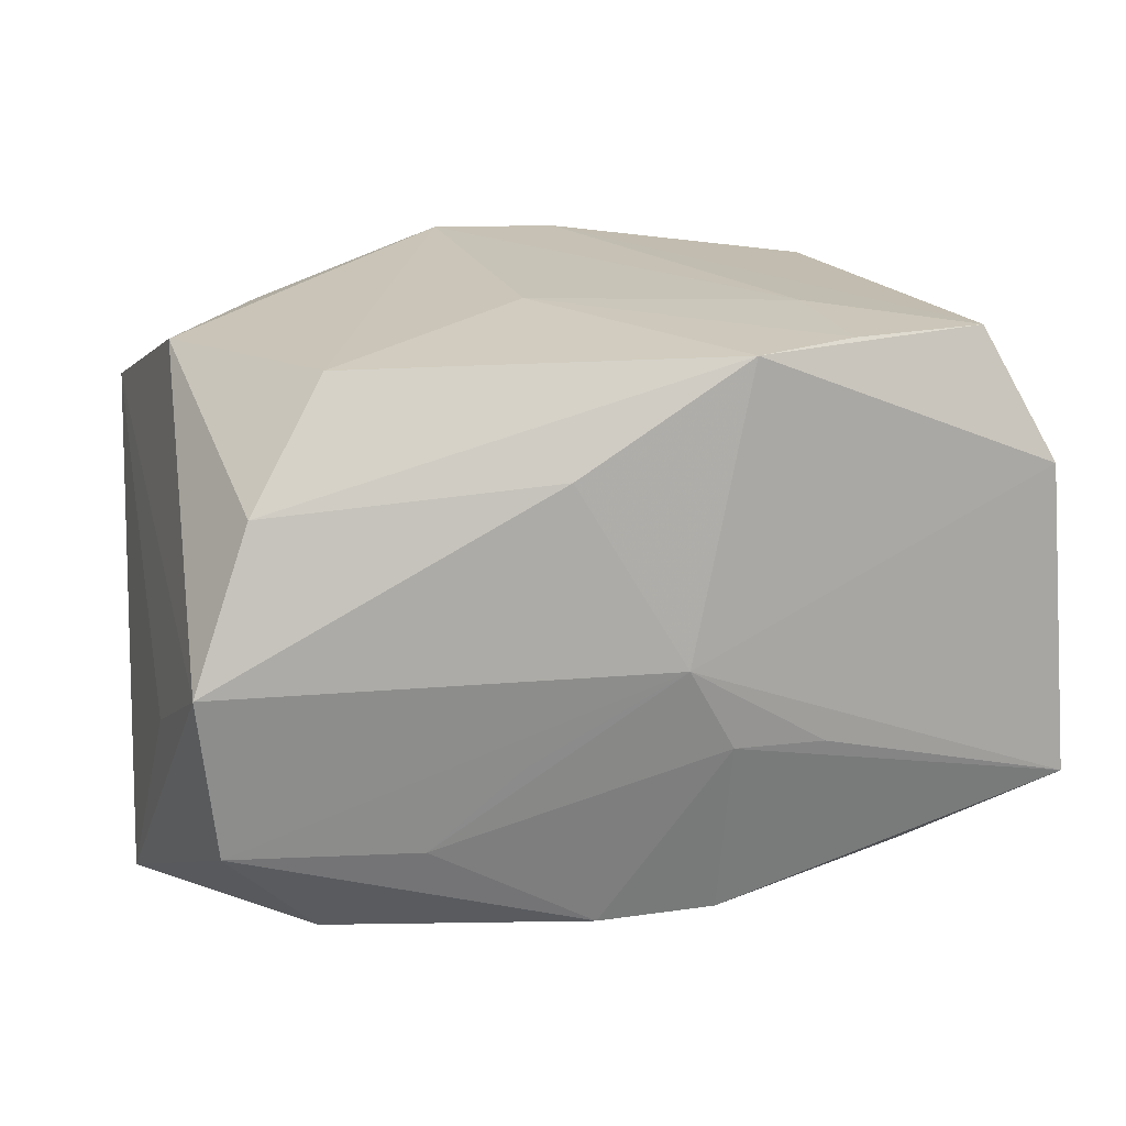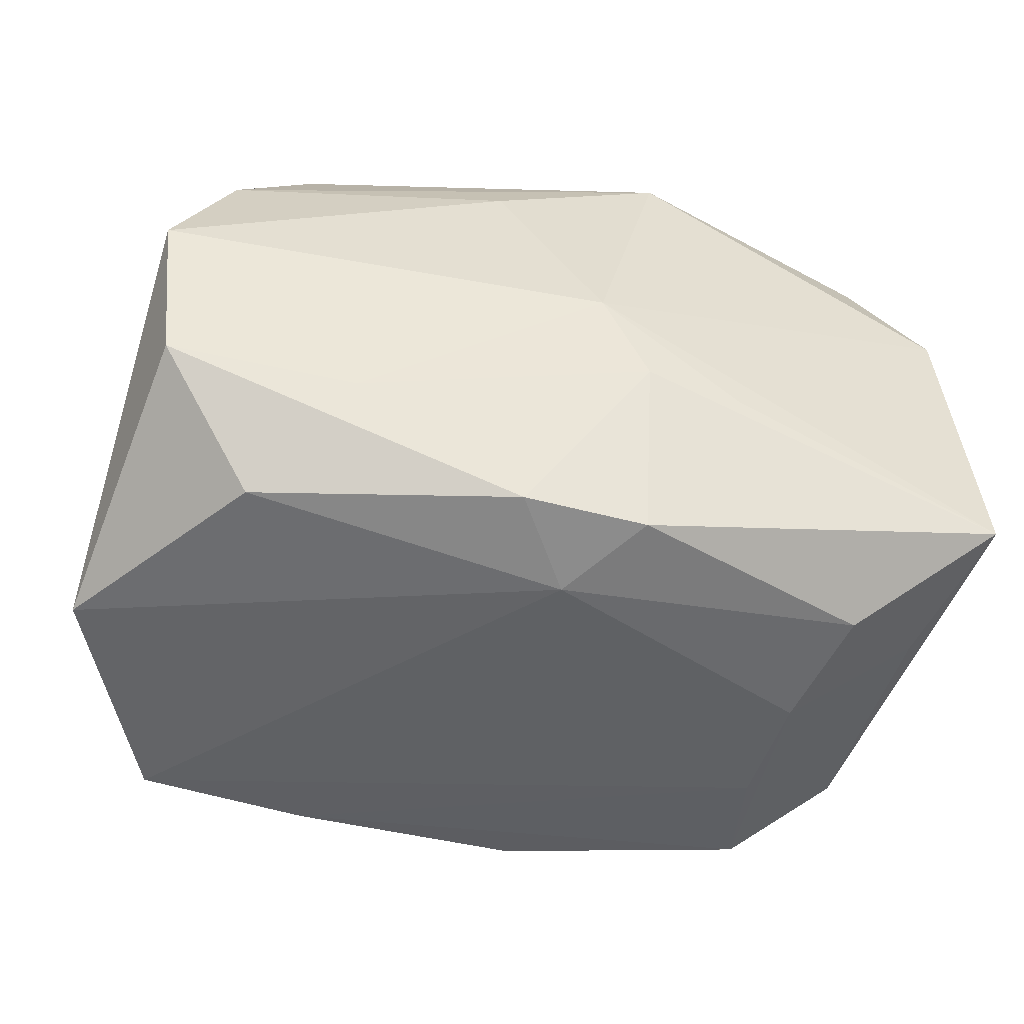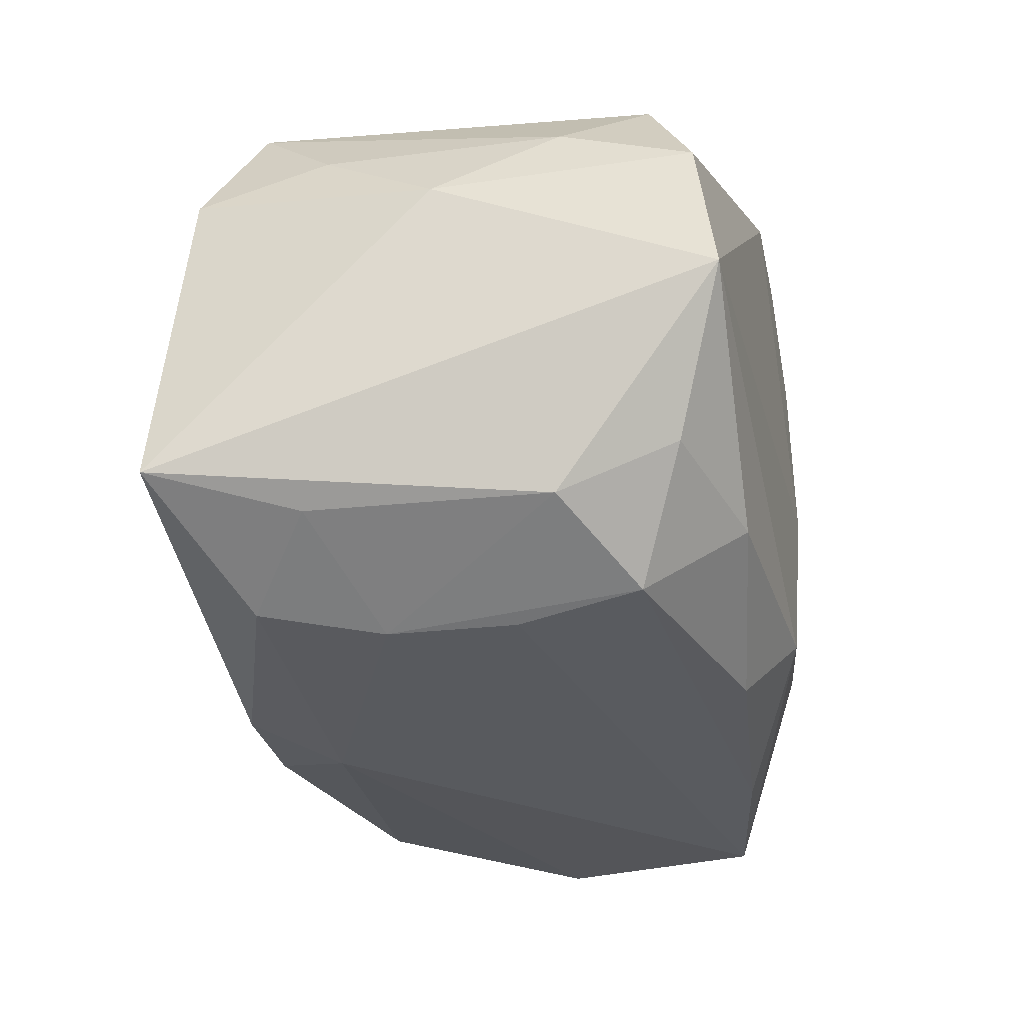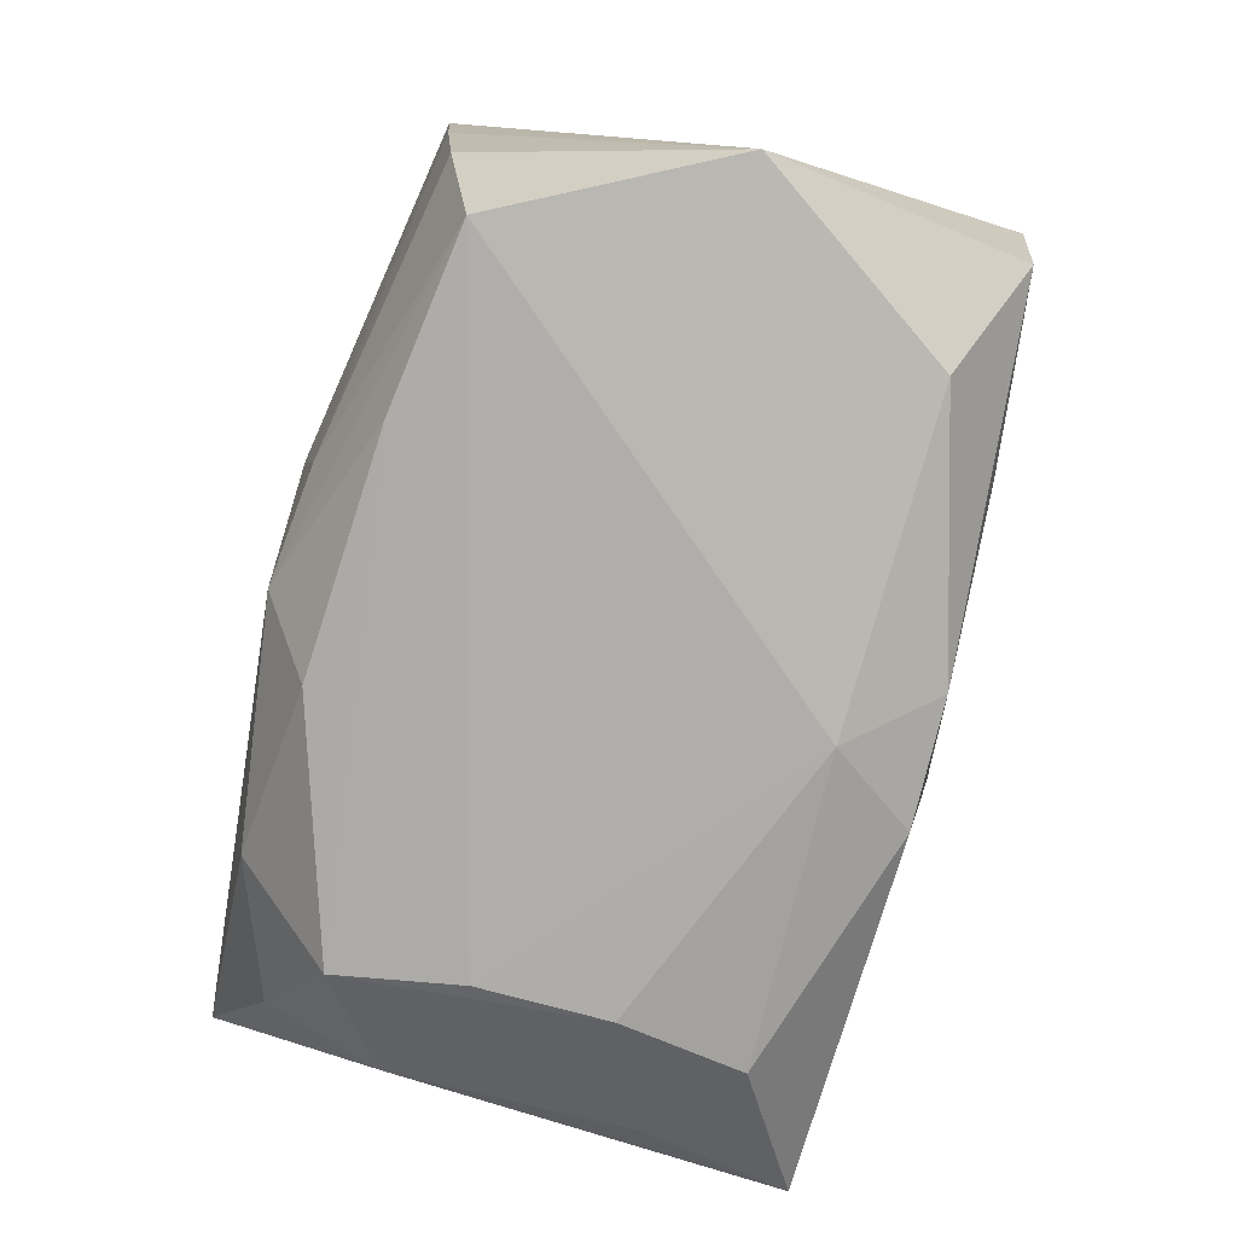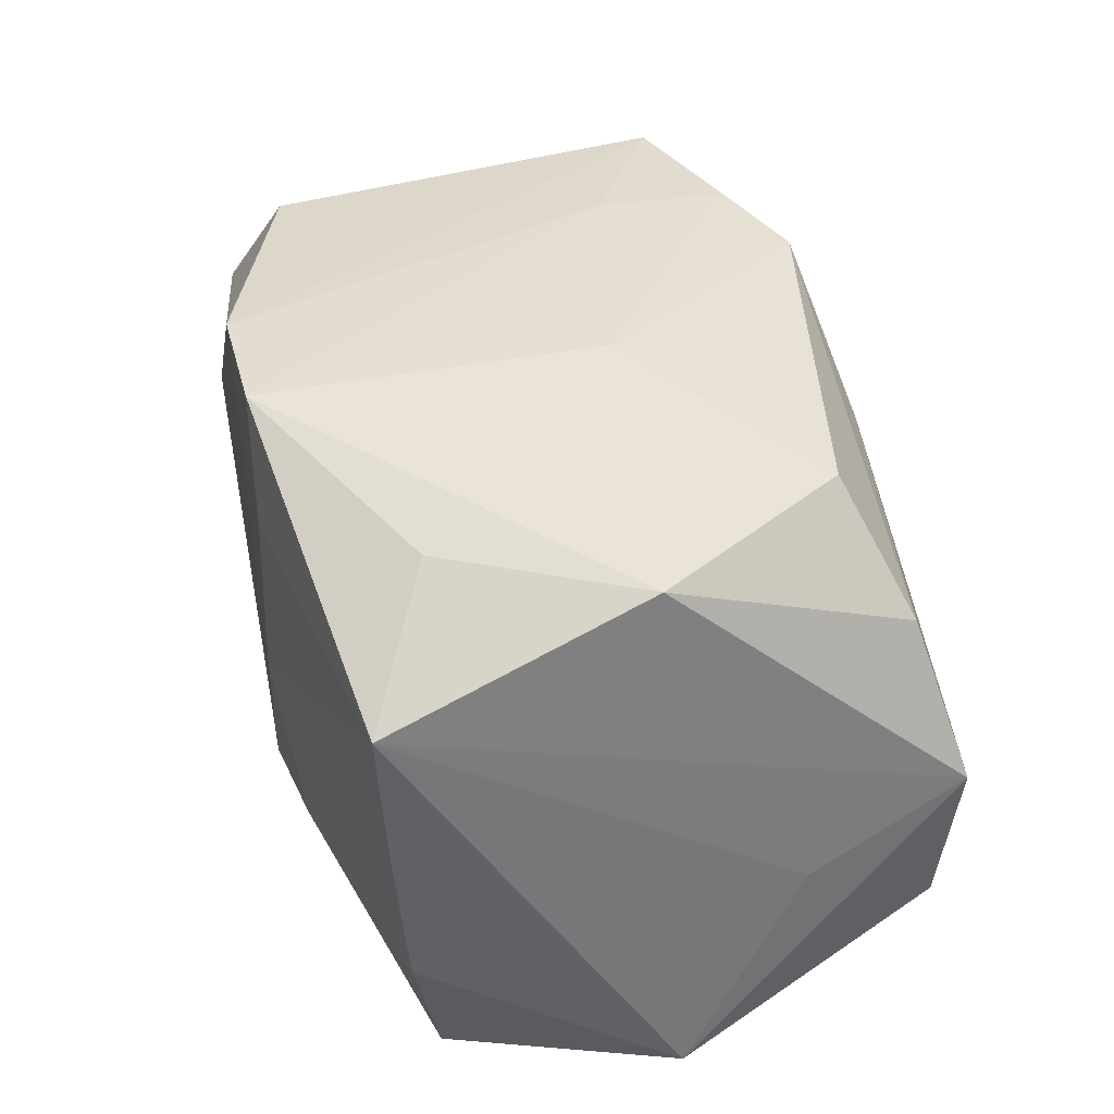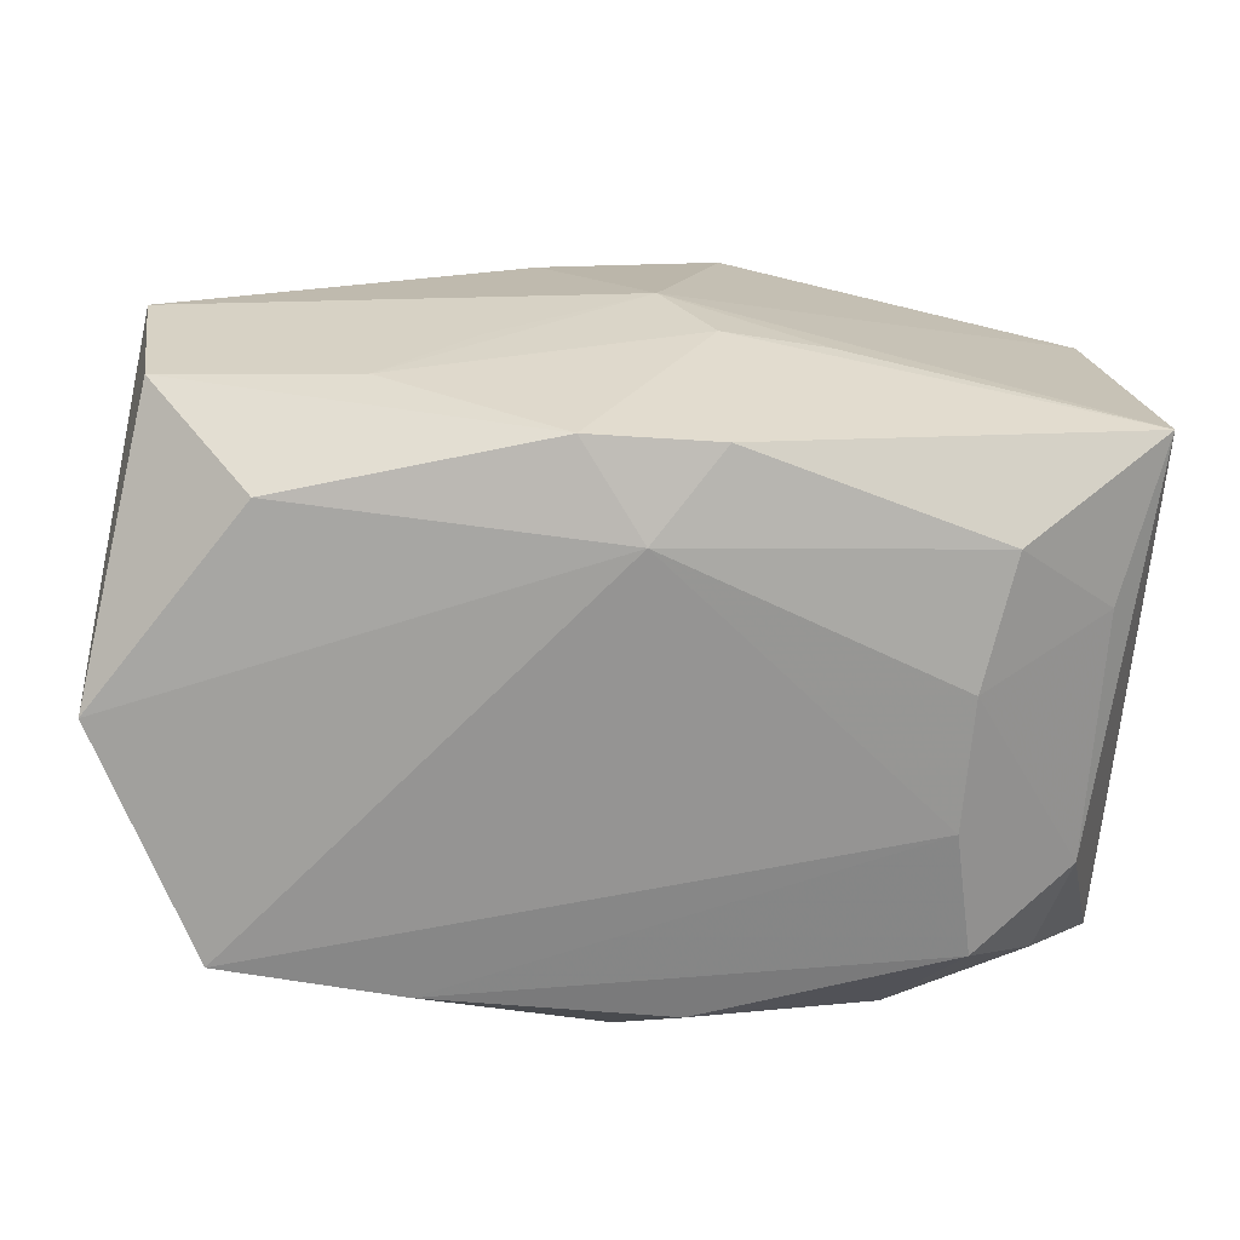
<metadata>
{"format":"obj","ext":"obj","renderer":"f3d","projection":"perspective","resolution":1024,"background":"white","views":[{"elev":20.8,"azim":164.2,"up":"+Z"},{"elev":-45.8,"azim":168.5,"up":"+Z"},{"elev":-30.7,"azim":-75.6,"up":"+Z"},{"elev":-77.7,"azim":79.4,"up":"+Z"},{"elev":39.2,"azim":78.5,"up":"+Z"},{"elev":22.9,"azim":177.9,"up":"+Y"}]}
</metadata>
<code>
v 0.01031 -0.02605 0.01585
v 0.004326 0.02411 -0.02248
v 0.02478 -0.01472 0.02233
v -0.01913 -0.02489 -0.01675
v -0.03525 -0.0129 0.01536
v 0.01091 0.02646 -0.006459
v -0.006297 0.02348 -0.02298
v -0.01488 0.02549 -0.007816
v -0.03883 -0.002487 0.008856
v 0.03192 -0.01595 -0.02509
v -0.0184 0.01968 0.02466
v -0.006059 -0.02638 0.02456
v -0.03123 -0.02149 -0.01459
v -0.03816 -0.02638 -0.00262
v 0.03798 0.01345 -0.004673
v 0.006713 0.02525 0.01651
v -0.02459 -0.01681 -0.02399
v -0.02399 0.004921 -0.02494
v -0.02311 -0.006061 -0.02503
v -0.008803 0.02325 0.02483
v 0.03513 0.02533 -0.01176
v 0.02688 0.0195 -0.02187
v 0.00499 0.004086 0.02568
v 0.03667 0.02642 0.002352
v -0.02678 0.01542 -0.02328
v -0.02862 -0.01963 0.02204
v 0.005715 -0.02585 0.02528
v 0.01893 0.02564 -0.01325
v 0.03996 0.003254 -0.02272
v 0.01143 -0.02436 -0.0162
v 0.03134 0.02267 0.01497
v -0.01807 0.008108 0.02489
v 0.001771 -0.02603 -0.01737
v -0.03162 0.01544 0.02368
v 0.03612 -0.01963 0.0009056
v 0.02433 0.01773 0.02469
v -0.03618 0.007828 0.01579
v -0.03733 0.01913 0.01217
v 0.0342 0.001593 0.02369
v -0.03326 -0.01167 -0.01915
v -0.03888 0.02148 -0.01555
v 0.03635 -0.02051 0.01477
v -0.03472 0.00891 -0.01867
v -0.006457 0.02666 -0.006942
v 0.01693 -0.01916 -0.02456
v -0.002291 0.02744 0.0006439
v 0.008706 -0.02638 -0.000527
v -0.003395 -0.02186 -0.02365
v 0.03526 -0.01845 -0.01214
v -0.0004403 0.01659 -0.02509
v -0.03527 -0.02433 0.01116
f 16 24 46
f 12 14 47
f 34 26 12
f 5 26 34
f 47 42 1
f 1 42 27
f 1 12 47
f 27 12 1
f 50 7 2
f 26 5 51
f 14 12 51
f 51 12 26
f 27 36 23
f 20 16 46
f 20 23 36
f 39 36 27
f 39 42 24
f 24 16 31
f 31 39 24
f 36 39 31
f 16 20 31
f 31 20 36
f 29 10 50
f 50 10 19
f 19 18 50
f 46 8 41
f 27 23 32
f 32 12 27
f 34 12 32
f 27 42 3
f 3 39 27
f 42 39 3
f 10 30 33
f 33 4 48
f 14 4 33
f 33 30 47
f 47 14 33
f 24 42 15
f 15 29 24
f 42 29 15
f 10 29 49
f 49 30 10
f 24 29 21
f 46 24 21
f 21 6 46
f 50 2 22
f 22 29 50
f 2 21 22
f 22 21 29
f 44 2 7
f 7 41 44
f 44 41 8
f 44 8 46
f 14 51 9
f 9 51 5
f 9 41 14
f 48 4 17
f 18 19 17
f 25 41 7
f 25 7 50
f 50 18 25
f 34 20 38
f 41 9 38
f 38 20 46
f 46 41 38
f 23 20 11
f 11 32 23
f 11 20 34
f 34 32 11
f 45 33 48
f 10 33 45
f 48 17 45
f 45 19 10
f 45 17 19
f 30 49 35
f 35 42 47
f 47 30 35
f 35 29 42
f 35 49 29
f 6 21 28
f 46 6 28
f 28 44 46
f 28 21 2
f 2 44 28
f 37 5 34
f 37 9 5
f 34 38 37
f 37 38 9
f 13 4 14
f 13 17 4
f 43 25 18
f 41 25 43
f 17 13 40
f 18 17 40
f 40 43 18
f 40 13 14
f 14 41 40
f 41 43 40

</code>
